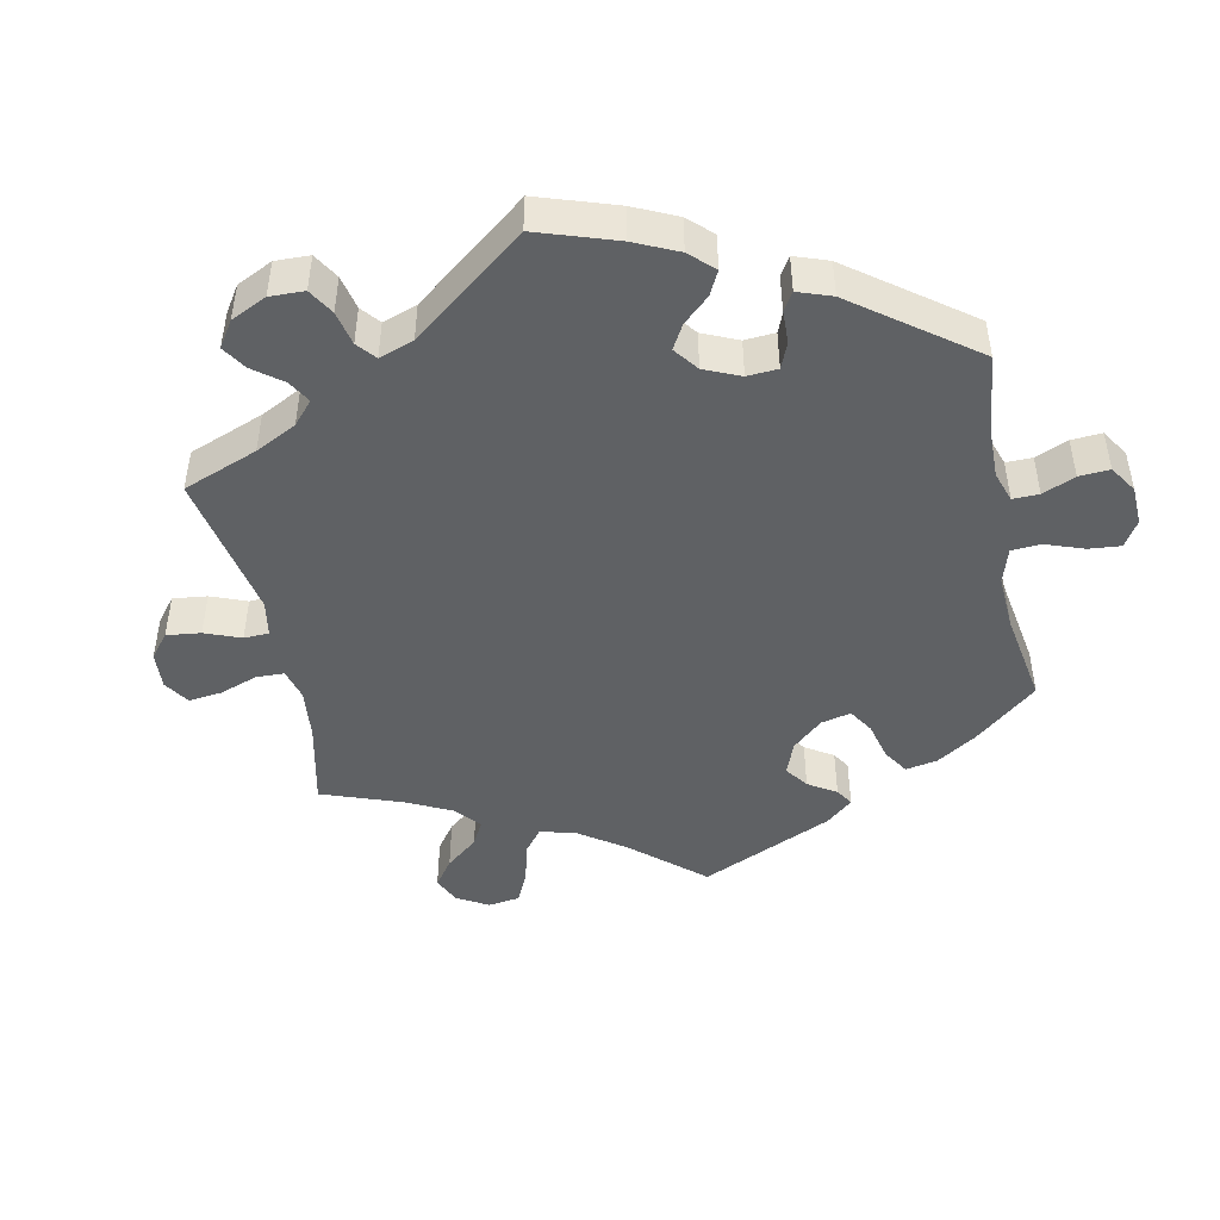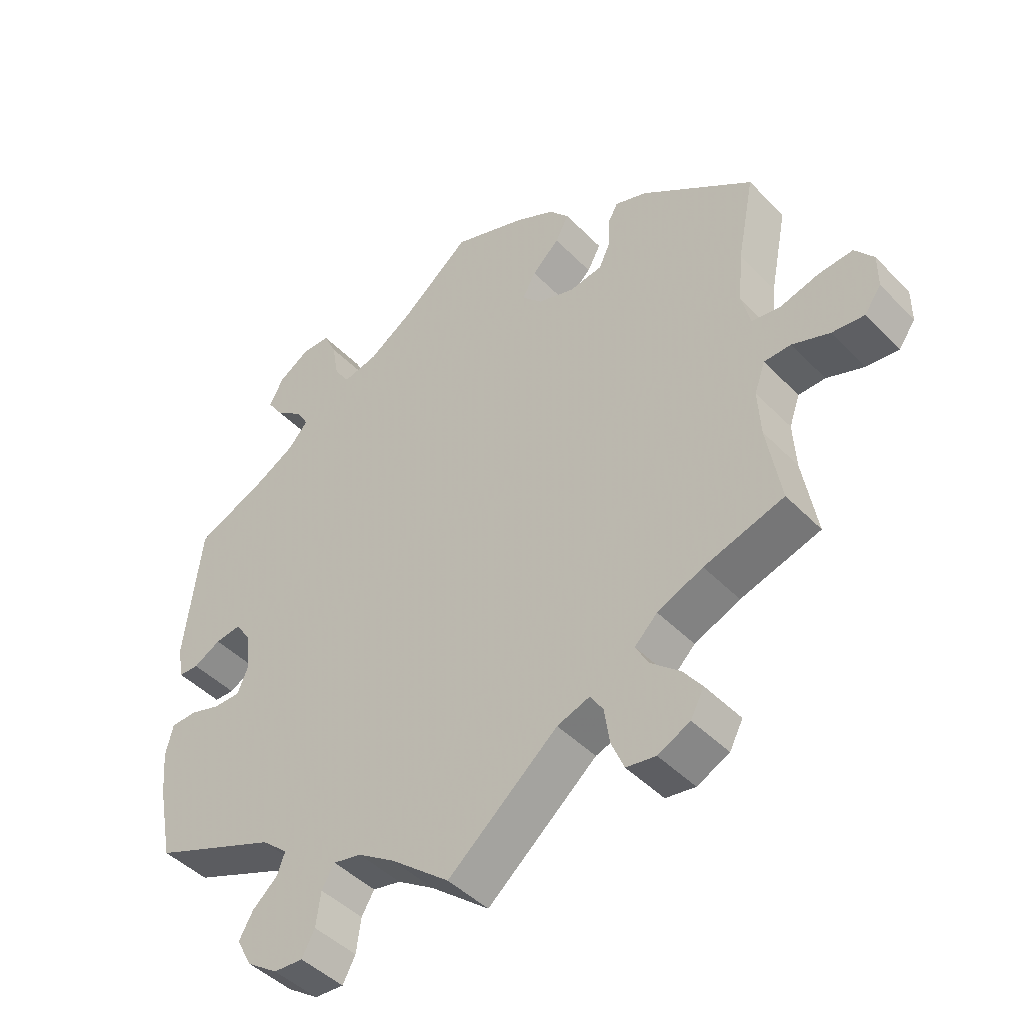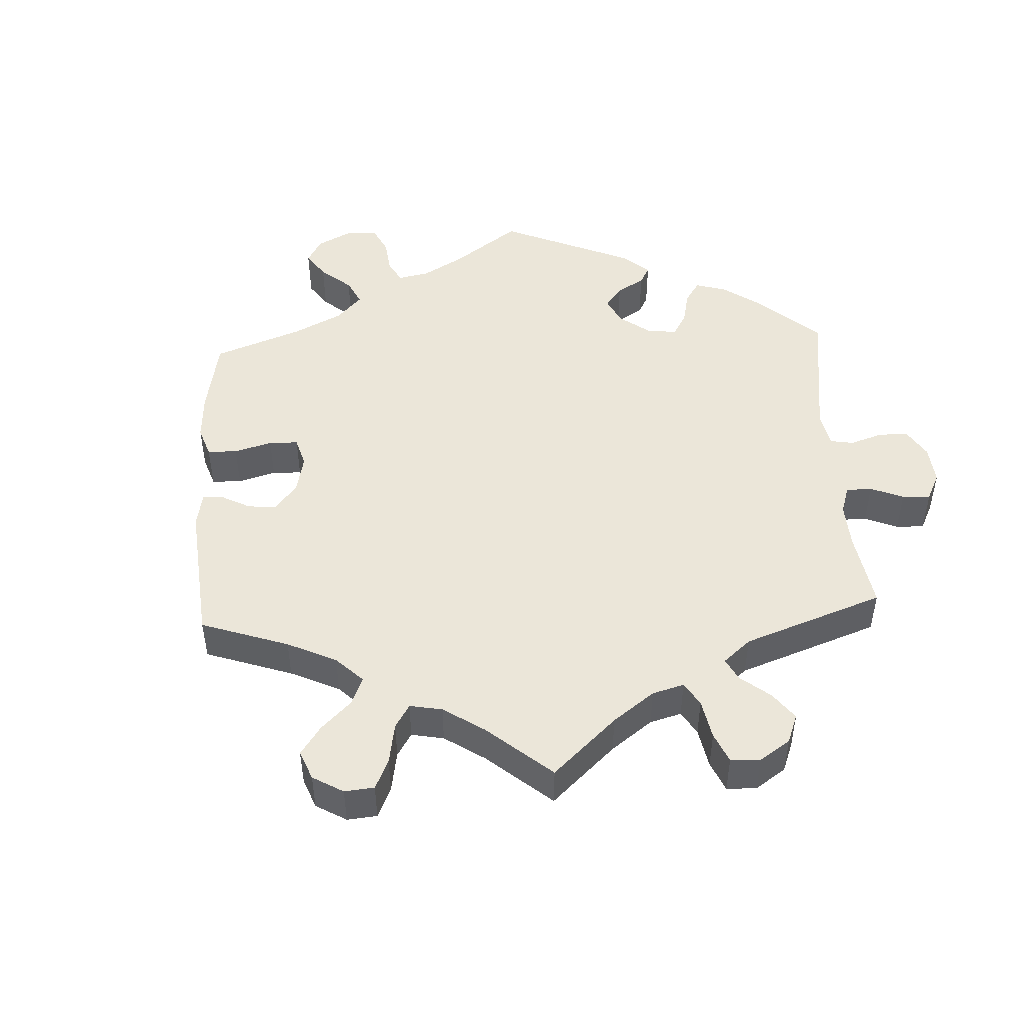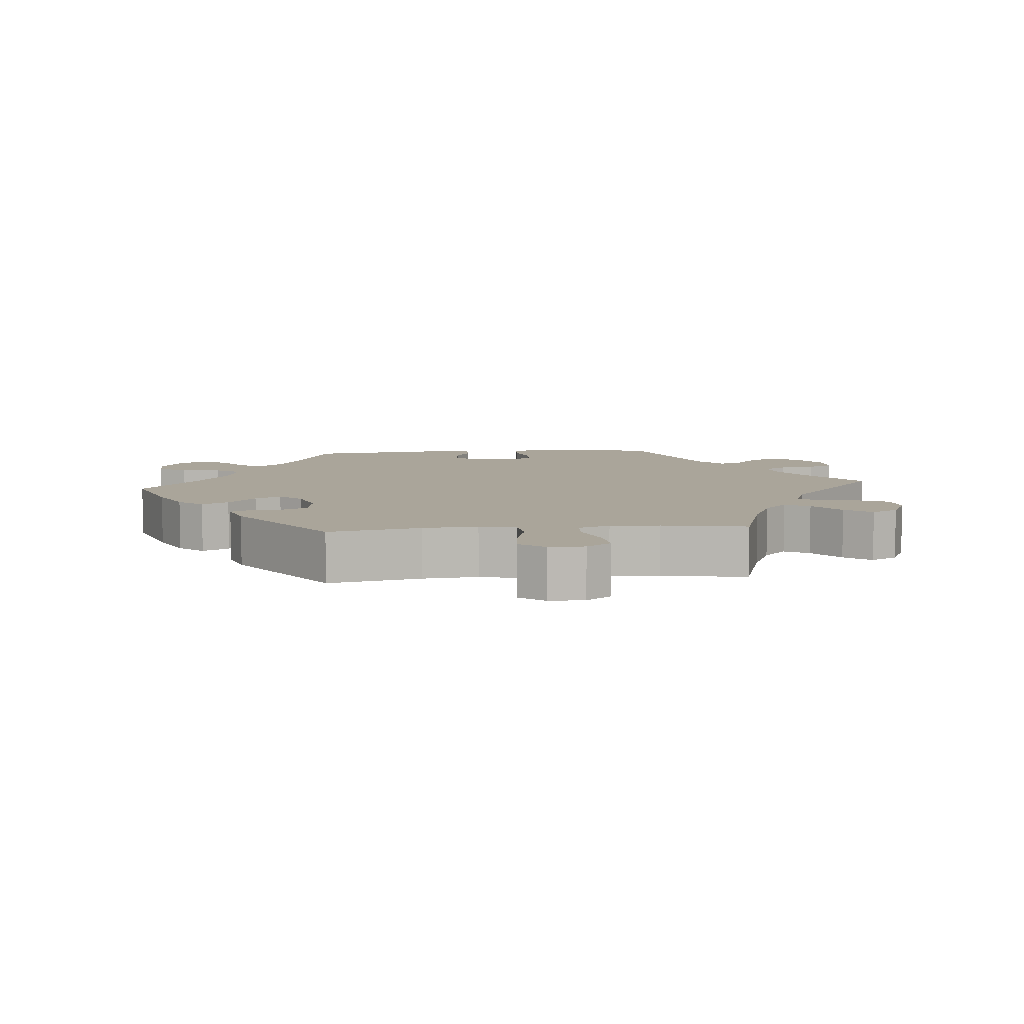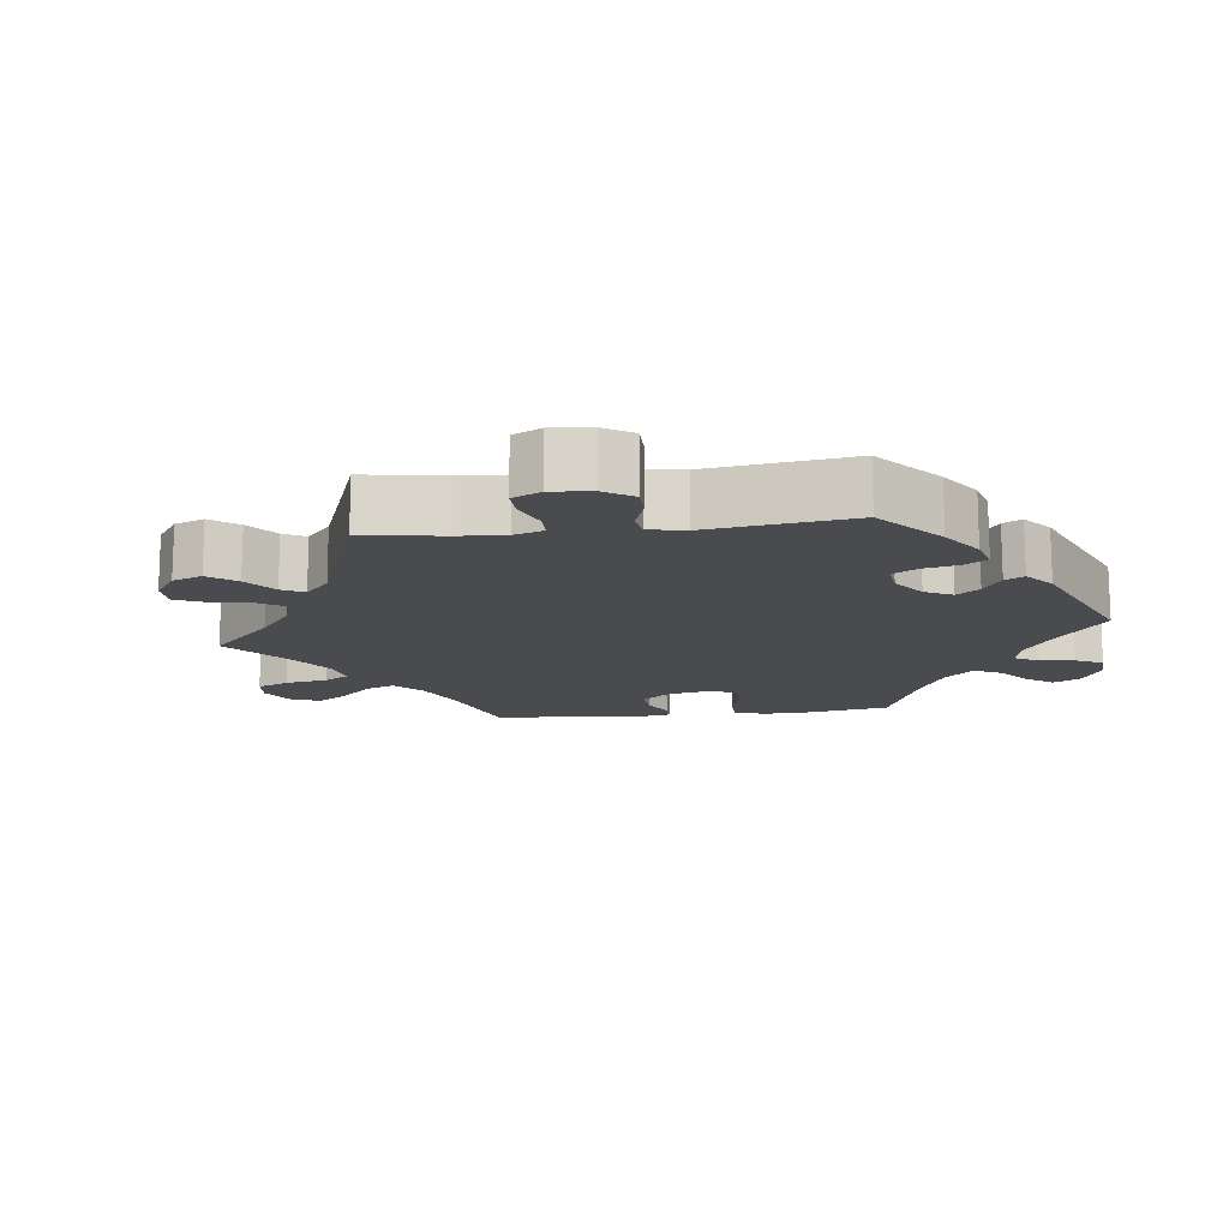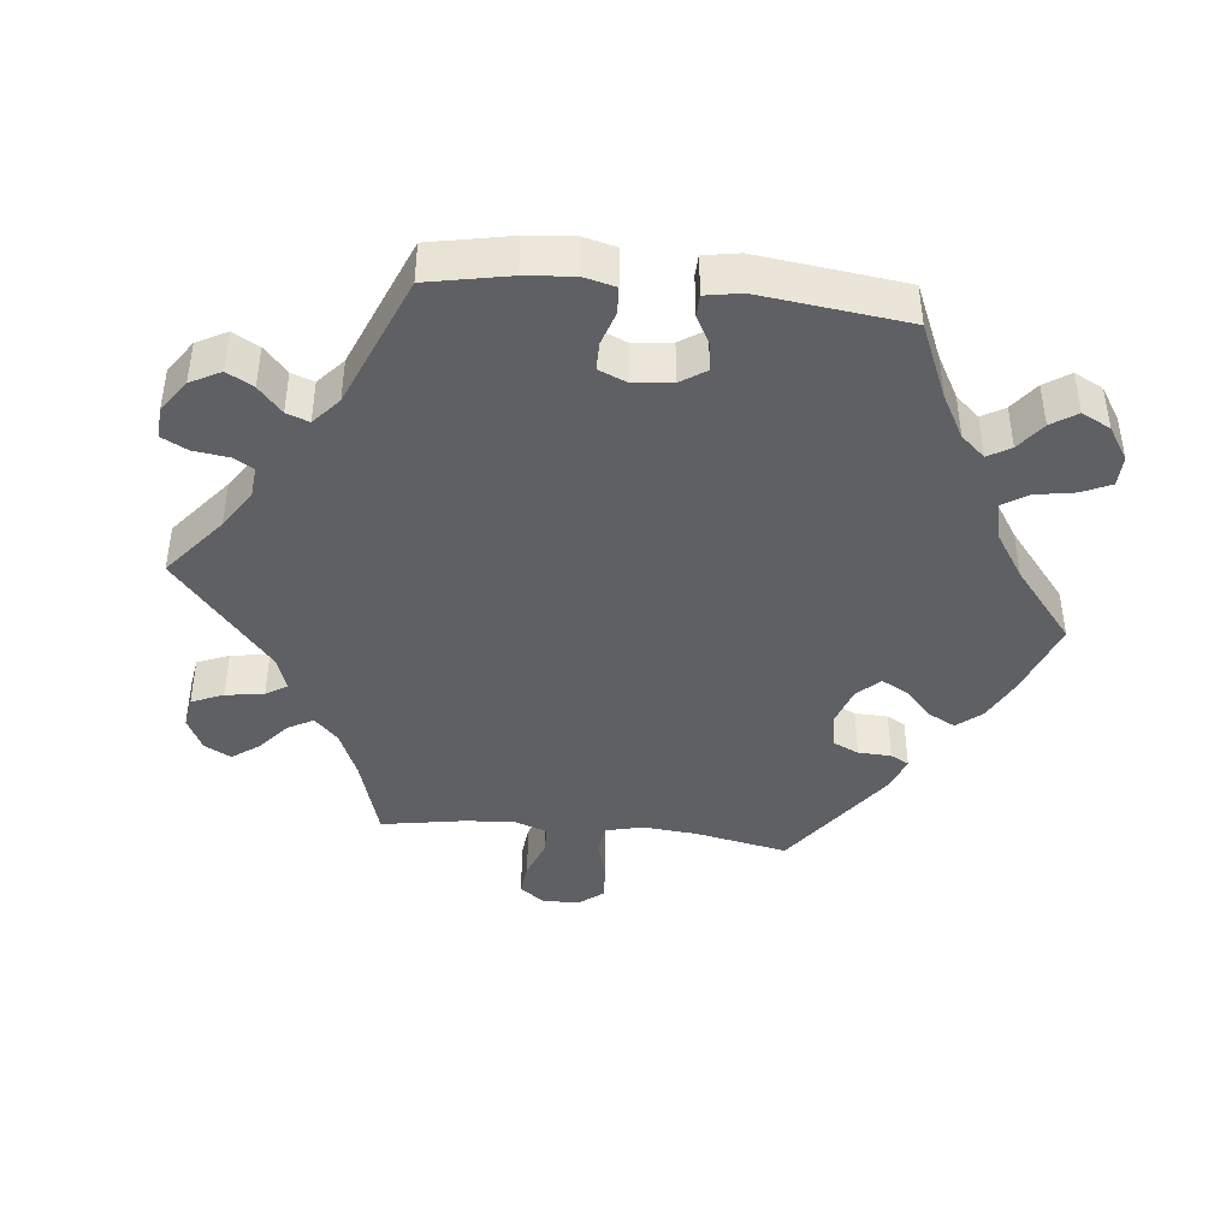
<metadata>
{"format":"obj","ext":"obj","renderer":"f3d","projection":"perspective","resolution":1024,"background":"white","views":[{"elev":-46.1,"azim":-108.1,"up":"+Y"},{"elev":-45.3,"azim":40.7,"up":"+Z"},{"elev":48.0,"azim":117.0,"up":"+Y"},{"elev":7.7,"azim":84.9,"up":"+Y"},{"elev":-14.1,"azim":-143.1,"up":"+Y"},{"elev":-42.1,"azim":-96.2,"up":"+Y"}]}
</metadata>
<code>
v 0.475 0.07 0.159
v 0.468 0.07 0.081
v 0.481 0.07 0.029
v 0.524 0.07 0.023
v 0.582 0.07 0.039
v 0.633 0.07 0.043
v 0.661 0.07 0.007
v 0.661 0.07 -0.044
v 0.636 0.07 -0.079
v 0.588 0.07 -0.074
v 0.532 0.07 -0.053
v 0.492 0.07 -0.054
v 0.476 0.07 -0.099
v 0.48 0.07 -0.169
v 0.501 0.07 -0.289
v 0.382 0.07 -0.325
v 0.314 0.07 -0.354
v 0.28 0.07 -0.387
v 0.299 0.07 -0.422
v 0.343 0.07 -0.46
v 0.371 0.07 -0.498
v 0.351 0.07 -0.536
v 0.303 0.07 -0.559
v 0.259 0.07 -0.552
v 0.24 0.07 -0.507
v 0.232 0.07 -0.453
v 0.213 0.07 -0.423
v 0.164 0.07 -0.44
v 0 0.07 -0.578
v -0.088 0.07 -0.506
v -0.143 0.07 -0.47
v -0.185 0.07 -0.461
v -0.204 0.07 -0.493
v -0.211 0.07 -0.544
v -0.23 0.07 -0.58
v -0.274 0.07 -0.577
v -0.32 0.07 -0.545
v -0.343 0.07 -0.502
v -0.322 0.07 -0.465
v -0.285 0.07 -0.432
v -0.273 0.07 -0.4
v -0.312 0.07 -0.366
v -0.5 0.07 -0.289
v -0.523 0.07 -0.174
v -0.529 0.07 -0.106
v -0.518 0.07 -0.061
v -0.48 0.07 -0.059
v -0.433 0.07 -0.074
v -0.393 0.07 -0.074
v -0.376 0.07 -0.034
v -0.382 0.07 0.021
v -0.406 0.07 0.057
v -0.445 0.07 0.052
v -0.486 0.07 0.03
v -0.516 0.07 0.031
v -0.525 0.07 0.081
v -0.5 0.07 0.289
v -0.394 0.07 0.335
v -0.333 0.07 0.369
v -0.303 0.07 0.403
v -0.322 0.07 0.435
v -0.362 0.07 0.465
v -0.386 0.07 0.501
v -0.365 0.07 0.542
v -0.318 0.07 0.572
v -0.275 0.07 0.571
v -0.256 0.07 0.53
v -0.246 0.07 0.473
v -0.223 0.07 0.438
v -0.171 0.07 0.45
v -0.105 0.07 0.493
v -0.001 0.07 0.578
v 0.107 0.07 0.539
v 0.168 0.07 0.508
v 0.198 0.07 0.473
v 0.178 0.07 0.435
v 0.137 0.07 0.396
v 0.117 0.07 0.359
v 0.147 0.07 0.327
v 0.202 0.07 0.309
v 0.252 0.07 0.317
v 0.269 0.07 0.354
v 0.271 0.07 0.401
v 0.285 0.07 0.427
v 0.333 0.07 0.41
v 0.501 0.07 0.29
v 0.475 0 0.159
v 0.468 0 0.081
v 0.481 0 0.029
v 0.524 0 0.023
v 0.582 0 0.039
v 0.633 0 0.043
v 0.661 0 0.007
v 0.661 0 -0.044
v 0.636 0 -0.079
v 0.588 0 -0.074
v 0.532 0 -0.053
v 0.492 0 -0.054
v 0.476 0 -0.099
v 0.48 0 -0.169
v 0.501 0 -0.289
v 0.382 0 -0.325
v 0.314 0 -0.354
v 0.28 0 -0.387
v 0.299 0 -0.422
v 0.343 0 -0.46
v 0.371 0 -0.498
v 0.351 0 -0.536
v 0.303 0 -0.559
v 0.259 0 -0.552
v 0.24 0 -0.507
v 0.232 0 -0.453
v 0.213 0 -0.423
v 0.164 0 -0.44
v 0 0 -0.578
v -0.088 0 -0.506
v -0.143 0 -0.47
v -0.185 0 -0.461
v -0.204 0 -0.493
v -0.211 0 -0.544
v -0.23 0 -0.58
v -0.274 0 -0.577
v -0.32 0 -0.545
v -0.343 0 -0.502
v -0.322 0 -0.465
v -0.285 0 -0.432
v -0.273 0 -0.4
v -0.312 0 -0.366
v -0.5 0 -0.289
v -0.523 0 -0.174
v -0.529 0 -0.106
v -0.518 0 -0.061
v -0.48 0 -0.059
v -0.433 0 -0.074
v -0.393 0 -0.074
v -0.376 0 -0.034
v -0.382 0 0.021
v -0.406 0 0.057
v -0.445 0 0.052
v -0.486 0 0.03
v -0.516 0 0.031
v -0.525 0 0.081
v -0.5 0 0.289
v -0.394 0 0.335
v -0.333 0 0.369
v -0.303 0 0.403
v -0.322 0 0.435
v -0.362 0 0.465
v -0.386 0 0.501
v -0.365 0 0.542
v -0.318 0 0.572
v -0.275 0 0.571
v -0.256 0 0.53
v -0.246 0 0.473
v -0.223 0 0.438
v -0.171 0 0.45
v -0.105 0 0.493
v -0.001 0 0.578
v 0.107 0 0.539
v 0.168 0 0.508
v 0.198 0 0.473
v 0.178 0 0.435
v 0.137 0 0.396
v 0.117 0 0.359
v 0.147 0 0.327
v 0.202 0 0.309
v 0.252 0 0.317
v 0.269 0 0.354
v 0.271 0 0.401
v 0.285 0 0.427
v 0.333 0 0.41
v 0.501 0 0.29
f 85 86 1
f 82 83 84 85
f 81 82 85 1
f 80 81 1 2
f 79 80 2 3
f 74 75 76 77
f 74 77 78
f 71 72 73 74
f 70 71 74 78
f 69 70 78 79
f 65 66 67 68
f 65 68 69
f 64 65 69
f 61 62 63 64
f 60 61 64 69
f 59 60 69 79
f 55 56 57 58
f 53 54 55 58
f 52 53 58 59
f 51 52 59 79
f 45 46 47 48
f 45 48 49
f 42 43 44 45
f 41 42 45 49
f 37 38 39 40
f 37 40 41
f 36 37 41
f 33 34 35 36
f 32 33 36 41
f 31 32 41 49
f 28 29 30
f 27 28 30 31
f 23 24 25 26
f 23 26 27
f 22 23 27
f 19 20 21 22
f 18 19 22 27
f 17 18 27 31
f 14 15 16
f 13 14 16 17
f 12 13 17 31
f 8 9 10 11
f 8 11 12
f 7 8 12
f 4 5 6 7
f 4 7 12
f 3 4 12 31
f 50 51 79 3
f 3 31 49 50
f 87 172 171
f 171 170 169 168
f 87 171 168 167
f 88 87 167 166
f 89 88 166 165
f 163 162 161 160
f 164 163 160
f 160 159 158 157
f 164 160 157 156
f 165 164 156 155
f 154 153 152 151
f 155 154 151
f 155 151 150
f 150 149 148 147
f 155 150 147 146
f 165 155 146 145
f 144 143 142 141
f 144 141 140 139
f 145 144 139 138
f 165 145 138 137
f 134 133 132 131
f 135 134 131
f 131 130 129 128
f 135 131 128 127
f 126 125 124 123
f 127 126 123
f 127 123 122
f 122 121 120 119
f 127 122 119 118
f 135 127 118 117
f 116 115 114
f 117 116 114 113
f 112 111 110 109
f 113 112 109
f 113 109 108
f 108 107 106 105
f 113 108 105 104
f 117 113 104 103
f 102 101 100
f 103 102 100 99
f 117 103 99 98
f 97 96 95 94
f 98 97 94
f 98 94 93
f 93 92 91 90
f 98 93 90
f 117 98 90 89
f 89 165 137 136
f 136 135 117 89
f 1 87 88 2
f 2 88 89 3
f 3 89 90 4
f 4 90 91 5
f 5 91 92 6
f 6 92 93 7
f 7 93 94 8
f 8 94 95 9
f 9 95 96 10
f 10 96 97 11
f 11 97 98 12
f 12 98 99 13
f 13 99 100 14
f 14 100 101 15
f 15 101 102 16
f 16 102 103 17
f 17 103 104 18
f 18 104 105 19
f 19 105 106 20
f 20 106 107 21
f 21 107 108 22
f 22 108 109 23
f 23 109 110 24
f 24 110 111 25
f 25 111 112 26
f 26 112 113 27
f 27 113 114 28
f 28 114 115 29
f 29 115 116 30
f 30 116 117 31
f 31 117 118 32
f 32 118 119 33
f 33 119 120 34
f 34 120 121 35
f 35 121 122 36
f 36 122 123 37
f 37 123 124 38
f 38 124 125 39
f 39 125 126 40
f 40 126 127 41
f 41 127 128 42
f 42 128 129 43
f 43 129 130 44
f 44 130 131 45
f 45 131 132 46
f 46 132 133 47
f 47 133 134 48
f 48 134 135 49
f 49 135 136 50
f 50 136 137 51
f 51 137 138 52
f 52 138 139 53
f 53 139 140 54
f 54 140 141 55
f 55 141 142 56
f 56 142 143 57
f 57 143 144 58
f 58 144 145 59
f 59 145 146 60
f 60 146 147 61
f 61 147 148 62
f 62 148 149 63
f 63 149 150 64
f 64 150 151 65
f 65 151 152 66
f 66 152 153 67
f 67 153 154 68
f 68 154 155 69
f 69 155 156 70
f 70 156 157 71
f 71 157 158 72
f 72 158 159 73
f 73 159 160 74
f 74 160 161 75
f 75 161 162 76
f 76 162 163 77
f 77 163 164 78
f 78 164 165 79
f 79 165 166 80
f 80 166 167 81
f 81 167 168 82
f 82 168 169 83
f 83 169 170 84
f 84 170 171 85
f 85 171 172 86
f 86 172 87 1

</code>
